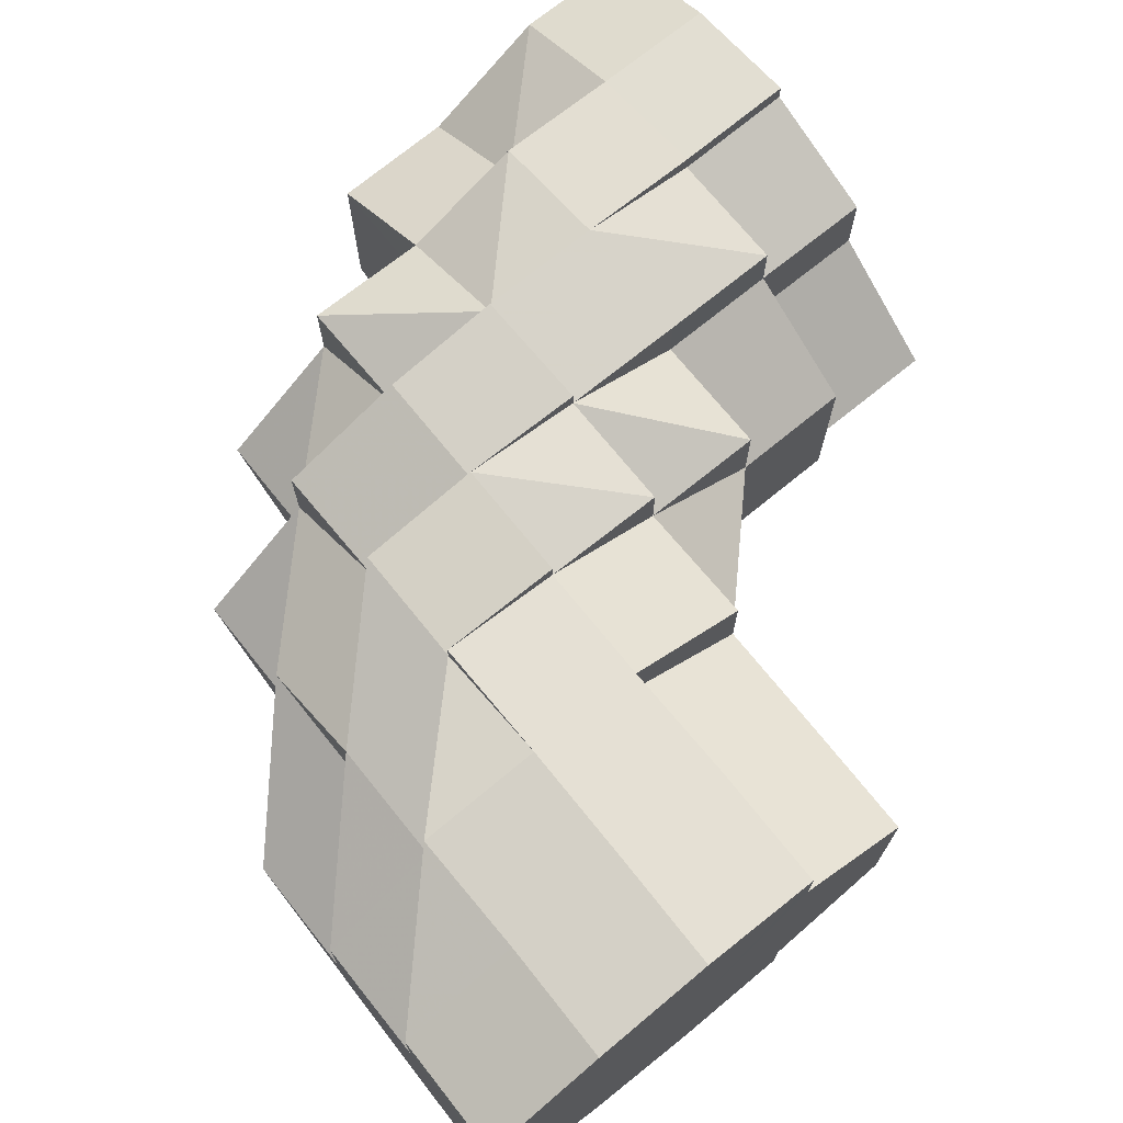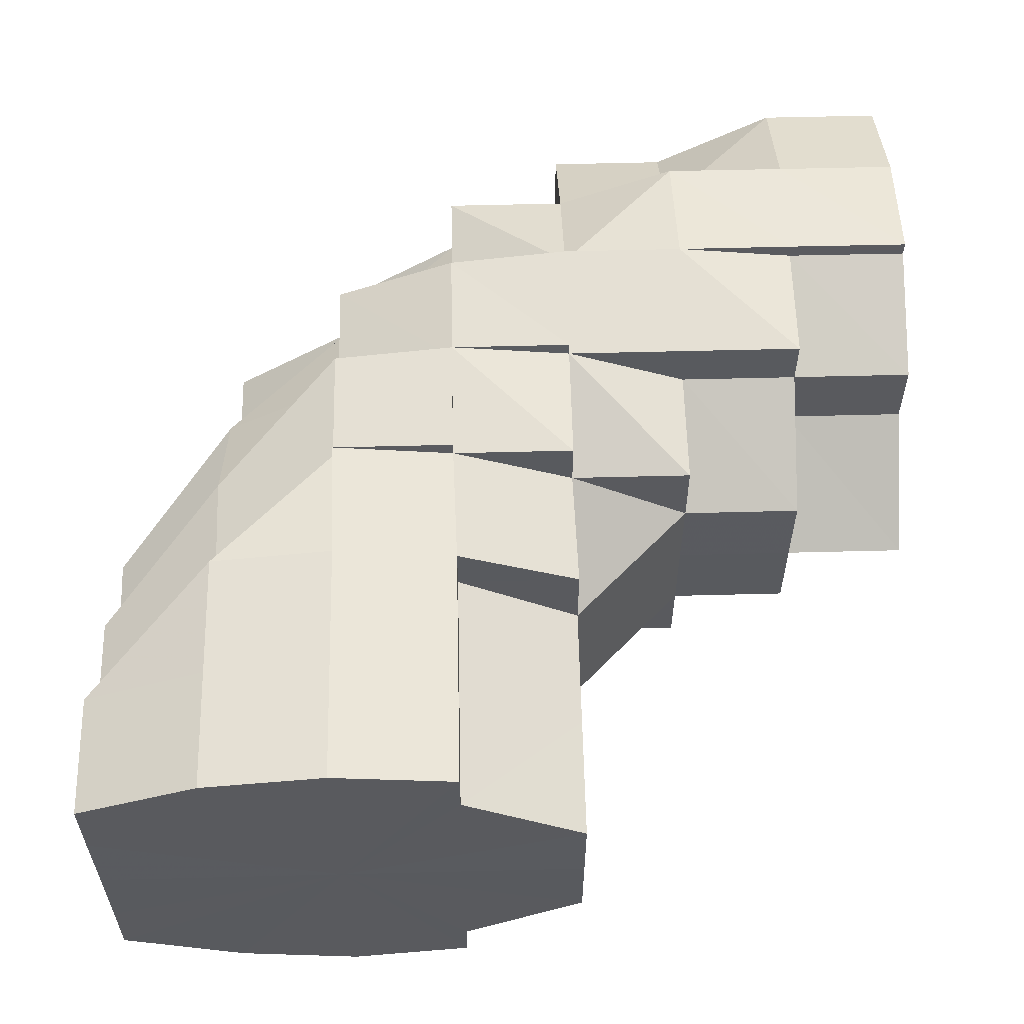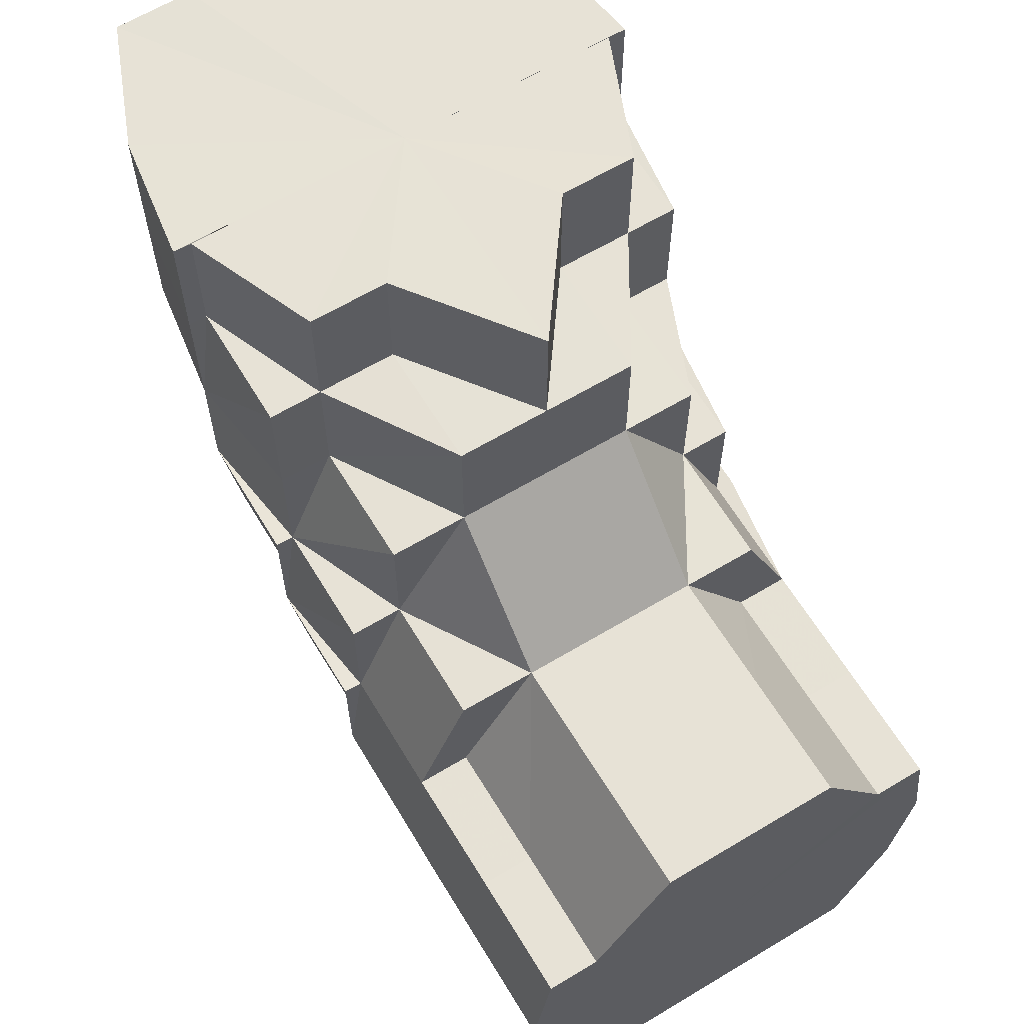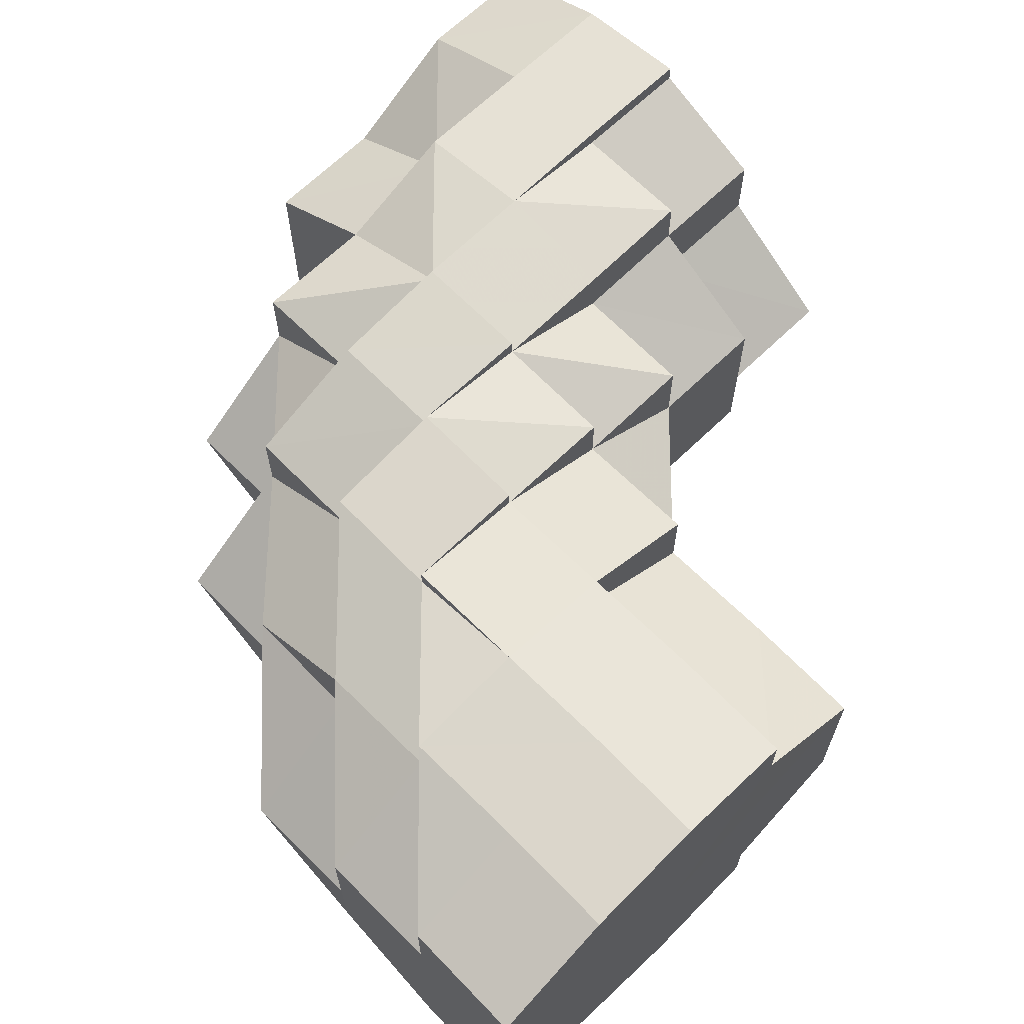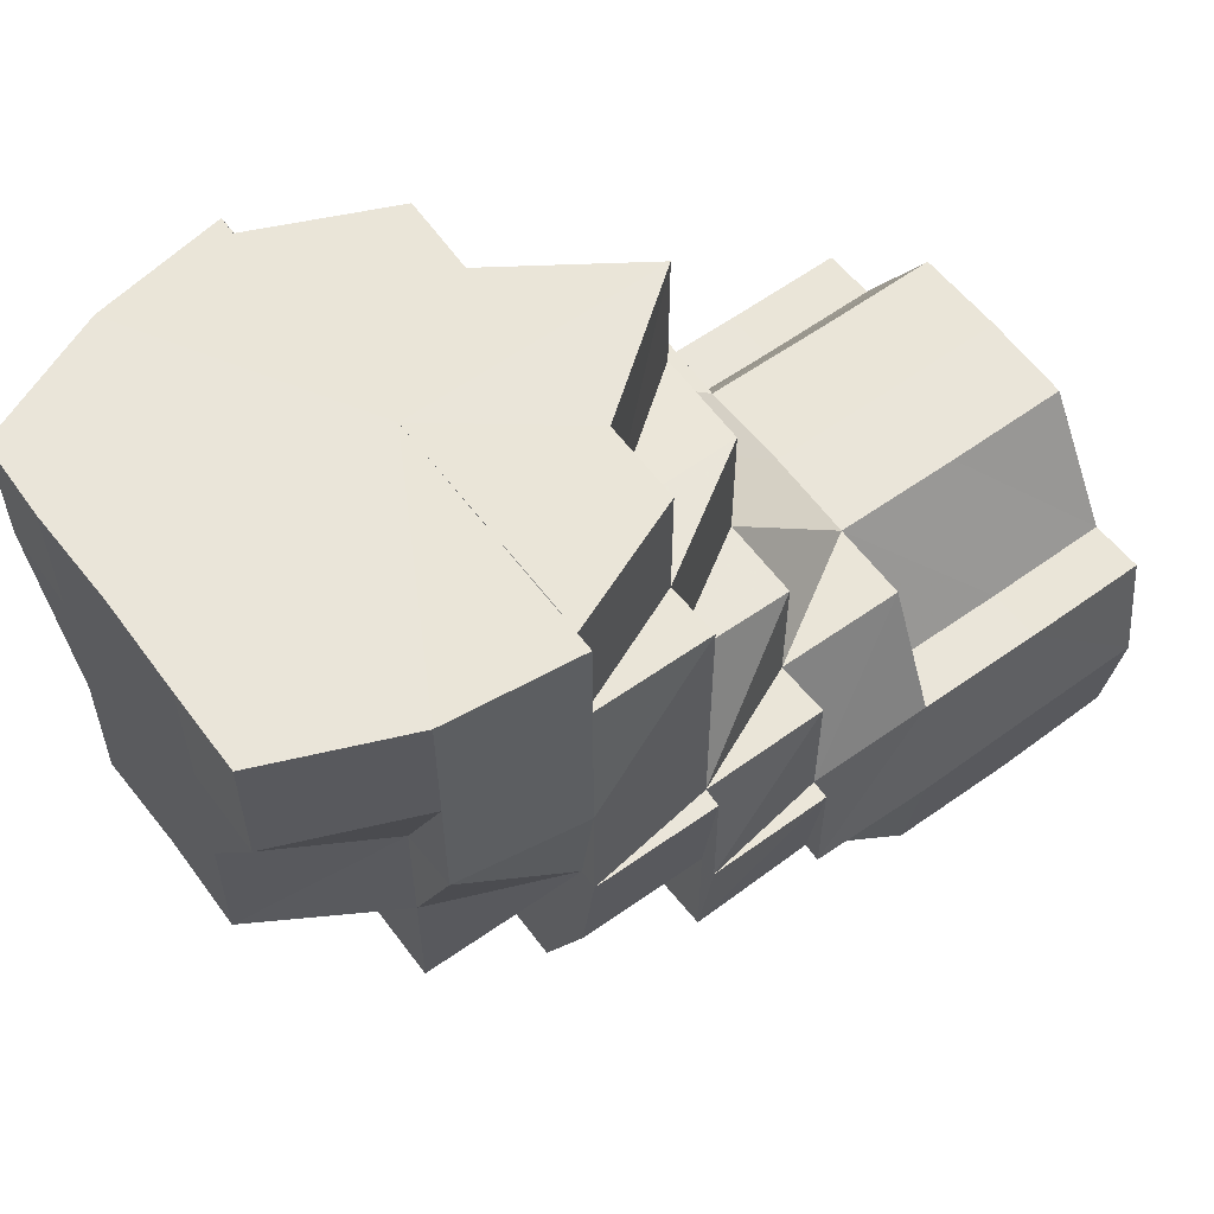
<metadata>
{"format":"obj","ext":"obj","renderer":"f3d","projection":"perspective","resolution":1024,"background":"white","views":[{"elev":71.5,"azim":50.9,"up":"+Z"},{"elev":58.3,"azim":88.5,"up":"+Z"},{"elev":63.3,"azim":58.9,"up":"+Y"},{"elev":65.8,"azim":45.4,"up":"+Z"},{"elev":58.6,"azim":-36.6,"up":"+Y"}]}
</metadata>
<code>
o 814
v 2159 1859 13.55
v 2159 1859 13.55
v 2159 1859 13.54
v 2159 1859 13.54
v 2159 1859 13.53
v 2159 1859 13.54
v 2159 1859 13.53
v 2159 1859 13.53
v 2159 1859 13.53
v 2159 1859 13.53
v 2159 1859 13.53
v 2159 1859 13.53
v 2159 1859 13.53
v 2159 1859 13.53
v 2159 1859 13.53
v 2159 1859 13.53
v 2159 1859 13.53
v 2159 1859 13.53
v 2159 1859 13.54
v 2159 1859 13.53
v 2159 1859 13.53
v 2159 1859 13.55
v 2159 1859 13.54
v 2159 1859 13.53
v 2159 1859 13.53
v 2159 1859 13.55
v 2159 1859 13.53
v 2159 1859 13.53
v 2159 1859 13.53
v 2159 1859 13.53
v 2159 1859 13.53
v 2159 1859 13.53
v 2159 1859 13.53
v 2159 1859 13.53
v 2159 1859 13.53
v 2159 1859 13.53
v 2159 1859 13.53
v 2159 1859 13.53
v 2159 1859 13.53
v 2159 1859 13.53
v 2159 1859 13.53
v 2159 1859 13.53
v 2159 1859 13.53
v 2159 1859 13.53
v 2159 1859 13.53
v 2159 1859 13.53
v 2159 1859 13.53
v 2159 1859 13.53
v 2159 1859 13.53
v 2159 1859 13.54
v 2159 1859 13.54
v 2159 1859 13.53
v 2159 1859 13.54
v 2159 1859 13.53
v 2159 1859 13.55
v 2159 1859 13.55
v 2159 1859 13.54
v 2159 1859 13.54
v 2159 1859 13.55
v 2159 1859 13.53
v 2159 1859 13.53
v 2159 1859 13.55
v 2159 1859 13.55
v 2159 1859 13.54
v 2159 1859 13.55
v 2159 1859 13.55
v 2159 1859 13.55
v 2159 1859 13.55
v 2159 1859 13.55
v 2159 1859 13.55
v 2159 1859 13.54
v 2159 1859 13.54
v 2159 1859 13.56
v 2159 1859 13.55
v 2159 1859 13.54
v 2159 1859 13.53
v 2159 1859 13.55
v 2159 1859 13.55
v 2159 1859 13.55
v 2159 1859 13.54
v 2159 1859 13.54
v 2159 1859 13.53
v 2159 1859 13.53
v 2159 1859 13.53
v 2159 1859 13.53
v 2159 1859 13.53
v 2159 1859 13.53
v 2159 1859 13.53
v 2159 1859 13.53
v 2159 1859 13.53
v 2159 1859 13.53
v 2159 1859 13.53
v 2159 1859 13.53
v 2159 1859 13.53
v 2159 1859 13.54
v 2159 1859 13.53
v 2159 1859 13.53
v 2159 1859 13.53
v 2159 1859 13.53
v 2159 1859 13.53
v 2159 1859 13.53
v 2159 1859 13.53
v 2159 1859 13.53
v 2159 1859 13.53
v 2159 1859 13.53
v 2159 1859 13.53
v 2159 1859 13.53
v 2159 1859 13.53
v 2159 1859 13.53
v 2159 1859 13.54
v 2159 1859 13.53
v 2159 1859 13.54
v 2159 1859 13.54
v 2159 1859 13.55
v 2159 1859 13.53
v 2159 1859 13.54
v 2159 1859 13.55
v 2159 1859 13.55
v 2159 1859 13.55
v 2159 1859 13.54
v 2159 1859 13.55
v 2159 1859 13.56
v 2159 1859 13.55
v 2159 1859 13.56
v 2159 1859 13.57
v 2159 1859 13.56
v 2159 1859 13.55
v 2159 1859 13.54
v 2159 1859 13.53
v 2159 1859 13.53
v 2159 1859 13.54
v 2159 1859 13.53
v 2159 1859 13.54
v 2159 1859 13.53
v 2159 1859 13.53
v 2159 1859 13.53
v 2159 1859 13.53
v 2159 1859 13.53
v 2159 1859 13.53
v 2159 1859 13.53
v 2159 1859 13.53
v 2159 1859 13.53
v 2159 1859 13.53
v 2159 1859 13.53
v 2159 1859 13.53
v 2159 1859 13.53
v 2159 1859 13.53
v 2159 1859 13.53
v 2159 1859 13.53
v 2159 1859 13.53
v 2159 1859 13.53
v 2159 1859 13.53
v 2159 1859 13.53
v 2159 1859 13.53
v 2159 1859 13.53
v 2159 1859 13.53
v 2159 1859 13.53
v 2159 1859 13.53
v 2159 1859 13.53
v 2159 1859 13.53
v 2159 1859 13.53
v 2159 1859 13.53
v 2159 1859 13.53
v 2159 1859 13.53
v 2159 1859 13.53
v 2159 1859 13.55
v 2159 1859 13.53
v 2159 1859 13.53
v 2159 1859 13.53
v 2159 1859 13.53
v 2159 1859 13.53
v 2159 1859 13.53
v 2159 1859 13.53
v 2159 1859 13.53
v 2159 1859 13.53
v 2159 1859 13.53
v 2159 1859 13.53
v 2159 1859 13.53
v 2159 1859 13.54
v 2159 1859 13.54
v 2159 1859 13.55
v 2159 1859 13.54
v 2159 1859 13.55
v 2159 1859 13.54
v 2159 1859 13.54
v 2159 1859 13.55
v 2159 1859 13.55
v 2159 1859 13.55
v 2159 1859 13.56
v 2159 1859 13.54
v 2159 1859 13.55
v 2159 1859 13.55
v 2159 1859 13.57
v 2159 1859 13.56
v 2159 1859 13.56
v 2159 1859 13.57
v 2159 1859 13.57
v 2159 1859 13.57
v 2159 1859 13.57
v 2159 1859 13.57
v 2159 1859 13.57
v 2159 1859 13.56
v 2159 1859 13.57
v 2159 1859 13.57
v 2159 1859 13.56
v 2159 1859 13.56
v 2159 1859 13.57
v 2159 1859 13.57
v 2159 1859 13.56
v 2159 1859 13.57
v 2159 1859 13.56
v 2159 1859 13.55
v 2159 1859 13.57
v 2159 1859 13.57
v 2159 1859 13.55
v 2159 1859 13.57
v 2159 1859 13.57
v 2159 1859 13.57
v 2159 1859 13.57
v 2159 1859 13.57
v 2159 1859 13.57
v 2159 1859 13.57
v 2159 1859 13.57
v 2159 1859 13.57
v 2159 1859 13.57
v 2159 1859 13.57
v 2159 1859 13.57
v 2159 1859 13.57
v 2159 1859 13.56
v 2159 1859 13.57
v 2159 1859 13.57
v 2159 1859 13.57
v 2159 1859 13.56
v 2159 1859 13.57
v 2159 1859 13.57
v 2159 1859 13.56
v 2159 1859 13.55
v 2159 1859 13.57
v 2159 1859 13.57
v 2159 1859 13.57
v 2159 1859 13.57
v 2159 1859 13.56
v 2159 1859 13.57
v 2159 1859 13.57
v 2159 1859 13.57
v 2159 1859 13.57
v 2159 1859 13.57
v 2159 1859 13.57
v 2159 1859 13.57
v 2159 1859 13.57
v 2159 1859 13.57
v 2159 1859 13.57
v 2159 1859 13.57
v 2159 1859 13.57
v 2159 1859 13.57
v 2159 1859 13.57
v 2159 1859 13.57
v 2159 1859 13.57
v 2159 1859 13.56
v 2159 1859 13.55
v 2159 1859 13.56
v 2159 1859 13.55
v 2159 1859 13.55
v 2159 1859 13.54
v 2159 1859 13.53
v 2159 1859 13.54
v 2159 1859 13.55
v 2159 1859 13.55
v 2159 1859 13.56
v 2159 1859 13.54
v 2159 1859 13.55
v 2159 1859 13.55
v 2159 1859 13.55
v 2159 1859 13.56
v 2159 1859 13.55
v 2159 1859 13.56
v 2159 1859 13.57
v 2159 1859 13.57
v 2159 1859 13.56
v 2159 1859 13.56
v 2159 1859 13.57
v 2159 1859 13.57
v 2159 1859 13.56
v 2159 1859 13.57
v 2159 1859 13.55
v 2159 1859 13.55
v 2159 1859 13.56
v 2159 1859 13.57
v 2159 1859 13.57
v 2159 1859 13.57
v 2159 1859 13.57
v 2159 1859 13.56
v 2159 1859 13.57
v 2159 1859 13.55
v 2159 1859 13.56
v 2159 1859 13.57
v 2159 1859 13.57
v 2159 1859 13.57
v 2159 1859 13.57
v 2159 1859 13.57
v 2159 1859 13.57
v 2159 1859 13.57
v 2159 1859 13.57
v 2159 1859 13.57
v 2159 1859 13.57
v 2159 1859 13.56
v 2159 1859 13.56
v 2159 1859 13.55
v 2159 1859 13.55
v 2159 1859 13.55
v 2159 1859 13.55
v 2159 1859 13.55
v 2159 1859 13.55
v 2159 1859 13.55
v 2159 1859 13.55
v 2159 1859 13.56
v 2159 1859 13.54
v 2159 1859 13.55
v 2159 1859 13.55
v 2159 1859 13.53
v 2159 1859 13.54
v 2159 1859 13.53
v 2159 1859 13.53
v 2159 1859 13.57
v 2159 1859 13.57
v 2159 1859 13.57
v 2159 1859 13.57
v 2159 1859 13.57
v 2159 1859 13.57
v 2159 1859 13.57
v 2159 1859 13.57
v 2159 1859 13.57
v 2159 1859 13.56
v 2159 1859 13.57
v 2159 1859 13.56
v 2159 1859 13.55
v 2159 1859 13.56
v 2159 1859 13.57
v 2159 1859 13.57
v 2159 1859 13.57
v 2159 1859 13.57
v 2159 1859 13.57
v 2159 1859 13.57
v 2159 1859 13.57
v 2159 1859 13.57
v 2159 1859 13.56
v 2159 1859 13.56
v 2159 1859 13.56
v 2159 1859 13.57
v 2159 1859 13.55
v 2159 1859 13.55
v 2159 1859 13.56
v 2159 1859 13.55
v 2159 1859 13.55
v 2159 1859 13.55
v 2159 1859 13.55
v 2159 1859 13.55
v 2159 1859 13.55
v 2159 1859 13.55
v 2159 1859 13.55
v 2159 1859 13.55
v 2159 1859 13.56
v 2159 1859 13.55
v 2159 1859 13.55
v 2159 1859 13.56
v 2159 1859 13.56
v 2159 1859 13.55
v 2159 1859 13.56
v 2159 1859 13.55
v 2159 1859 13.55
v 2159 1859 13.55
v 2159 1859 13.54
v 2159 1859 13.53
v 2159 1859 13.53
v 2159 1859 13.53
v 2159 1859 13.53
v 2159 1859 13.53
v 2159 1859 13.53
v 2159 1859 13.53
v 2159 1859 13.53
v 2159 1859 13.54
v 2159 1859 13.53
v 2159 1859 13.55
v 2159 1859 13.54
v 2159 1859 13.55
v 2159 1859 13.55
v 2159 1859 13.55
v 2159 1859 13.56
v 2159 1859 13.53
v 2159 1859 13.53
v 2159 1859 13.53
v 2159 1859 13.53
v 2159 1859 13.53
v 2159 1859 13.53
v 2159 1859 13.53
v 2159 1859 13.54
v 2159 1859 13.55
v 2159 1859 13.56
v 2159 1859 13.56
v 2159 1859 13.56
v 2159 1859 13.57
v 2159 1859 13.53
v 2159 1859 13.53
v 2159 1859 13.53
v 2159 1859 13.57
v 2159 1859 13.56
v 2159 1859 13.56
v 2159 1859 13.57
v 2159 1859 13.57
v 2159 1859 13.57
v 2159 1859 13.56
v 2159 1859 13.57
v 2159 1859 13.57
v 2159 1859 13.56
v 2159 1859 13.56
v 2159 1859 13.57
v 2159 1859 13.56
v 2159 1859 13.57
v 2159 1859 13.53
v 2159 1859 13.53
v 2159 1859 13.53
v 2159 1859 13.53
v 2159 1859 13.54
v 2159 1859 13.53
v 2159 1859 13.53
v 2159 1859 13.53
v 2159 1859 13.53
v 2159 1859 13.54
v 2159 1859 13.55
v 2159 1859 13.56
v 2159 1859 13.56
v 2159 1859 13.53
v 2159 1859 13.54
v 2159 1859 13.54
v 2159 1859 13.54
v 2159 1859 13.55
v 2159 1859 13.55
v 2159 1859 13.54
v 2159 1859 13.55
v 2159 1859 13.53
v 2159 1859 13.55
v 2159 1859 13.53
v 2159 1859 13.56
v 2159 1859 13.53
v 2159 1859 13.57
v 2159 1859 13.53
v 2159 1859 13.57
v 2159 1859 13.53
v 2159 1859 13.57
v 2159 1859 13.54
v 2159 1859 13.56
v 2159 1859 13.55
v 2159 1859 13.55
f 1 2 3
f 3 4 5
f 2 4 6
f 5 7 8
f 4 7 9
f 8 10 11
f 7 10 12
f 11 13 14
f 10 13 15
f 7 16 10
f 17 18 13
f 4 19 7
f 19 16 7
f 16 20 21
f 22 19 4
f 2 22 4
f 19 23 16
f 13 24 25
f 22 26 19
f 26 23 19
f 27 28 24
f 13 27 29
f 30 27 13
f 31 32 28
f 33 34 32
f 35 34 36
f 30 37 38
f 29 39 40
f 16 41 30
f 41 42 30
f 23 41 16
f 42 43 44
f 45 44 46
f 41 47 42
f 47 48 43
f 47 49 42
f 50 47 41
f 23 50 41
f 50 51 47
f 51 52 47
f 53 54 52
f 55 51 50
f 55 56 57
f 51 58 52
f 59 55 50
f 59 50 23
f 52 60 61
f 62 58 51
f 26 59 23
f 63 62 64
f 65 66 59
f 62 67 58
f 67 68 58
f 69 70 68
f 70 71 72
f 73 69 74
f 75 72 76
f 74 77 78
f 78 79 80
f 80 81 82
f 76 83 84
f 84 85 86
f 86 87 88
f 89 90 87
f 91 92 90
f 93 91 94
f 95 96 93
f 94 97 98
f 99 100 97
f 101 61 98
f 101 102 103
f 104 105 101
f 106 107 108
f 107 109 39
f 108 39 110
f 109 111 39
f 111 112 113
f 110 113 114
f 39 115 113
f 39 113 116
f 113 117 118
f 114 117 119
f 113 120 117
f 119 121 122
f 117 121 123
f 122 124 125
f 121 124 126
f 117 127 121
f 120 127 117
f 120 128 127
f 129 128 120
f 130 129 131
f 129 132 133
f 134 135 130
f 136 135 134
f 137 138 132
f 139 137 140
f 140 141 142
f 143 144 141
f 145 146 142
f 147 148 138
f 147 149 148
f 150 151 149
f 152 147 153
f 153 154 155
f 156 147 154
f 155 157 158
f 159 160 147
f 159 161 160
f 162 159 147
f 163 150 159
f 164 159 162
f 164 165 159
f 163 150 166
f 150 167 166
f 168 167 169
f 168 170 171
f 171 172 173
f 169 174 175
f 176 174 177
f 175 178 179
f 179 180 181
f 182 163 166
f 182 163 164
f 183 182 166
f 183 182 184
f 184 185 164
f 186 183 166
f 186 183 187
f 187 188 184
f 189 186 166
f 187 184 190
f 190 184 164
f 189 186 191
f 191 192 187
f 193 189 166
f 193 189 194
f 194 195 191
f 196 193 166
f 196 193 197
f 198 196 197
f 197 199 194
f 200 198 201
f 197 194 202
f 203 201 204
f 204 205 206
f 207 208 202
f 201 202 209
f 210 209 205
f 210 201 209
f 211 209 212
f 213 210 214
f 212 67 215
f 216 217 213
f 217 218 219
f 216 220 221
f 222 220 223
f 216 224 225
f 226 224 227
f 228 223 229
f 230 228 231
f 232 227 233
f 234 232 235
f 236 233 237
f 238 239 234
f 239 240 241
f 242 240 243
f 242 244 245
f 238 246 247
f 248 246 249
f 250 251 249
f 238 252 253
f 254 252 255
f 124 256 257
f 124 258 256
f 124 259 258
f 260 261 124
f 121 262 124
f 127 262 121
f 127 263 262
f 128 263 127
f 128 264 263
f 265 264 266
f 263 267 262
f 263 268 267
f 262 267 269
f 270 271 263
f 271 272 267
f 273 274 269
f 275 269 276
f 276 277 278
f 272 279 280
f 279 281 282
f 283 282 284
f 285 286 283
f 280 287 288
f 288 289 290
f 218 291 289
f 292 291 293
f 294 295 287
f 295 296 297
f 295 296 166
f 294 295 166
f 297 298 299
f 299 300 301
f 298 302 303
f 304 303 305
f 306 307 304
f 308 309 306
f 310 311 308
f 311 294 312
f 310 313 314
f 311 294 166
f 314 315 316
f 317 311 166
f 317 318 319
f 320 317 166
f 320 317 321
f 322 320 166
f 322 320 323
f 324 325 326
f 325 327 328
f 326 328 329
f 330 328 331
f 329 332 333
f 328 332 334
f 333 335 336
f 332 335 337
f 328 338 332
f 332 338 335
f 328 339 338
f 340 339 328
f 341 342 338
f 340 343 344
f 340 345 343
f 346 347 345
f 338 348 335
f 338 349 348
f 335 348 350
f 335 350 351
f 336 350 1
f 349 352 348
f 349 228 352
f 228 236 352
f 348 352 353
f 348 353 350
f 350 353 2
f 350 2 354
f 353 22 2
f 353 355 22
f 352 355 353
f 355 26 22
f 352 236 356
f 352 356 355
f 355 356 26
f 356 59 26
f 236 357 356
f 356 357 59
f 357 358 359
f 360 361 359
f 362 358 357
f 363 359 364
f 365 362 363
f 214 362 365
f 362 366 367
f 368 369 358
f 358 370 67
f 369 371 67
f 371 372 58
f 372 373 374
f 374 375 83
f 83 376 377
f 378 377 379
f 375 162 83
f 375 380 162
f 380 164 162
f 190 380 375
f 190 164 380
f 381 190 382
f 383 190 384
f 385 383 381
f 383 187 190
f 191 187 383
f 386 191 383
f 386 383 79
f 194 191 386
f 387 386 385
f 202 194 386
f 388 202 387
f 202 386 77
f 389 390 391
f 392 393 394
f 394 395 396
f 397 398 399
f 399 400 401
f 402 403 404
f 405 406 407
f 408 409 405
f 409 410 411
f 412 413 410
f 414 415 416
f 415 417 418
f 419 420 421
f 421 422 423
f 419 424 265
f 424 425 426
f 426 427 428
f 429 430 431
f 432 433 434
f 434 435 436
f 437 438 439
f 438 440 439
f 441 437 439
f 440 442 439
f 443 441 439
f 442 444 439
f 445 443 439
f 444 446 439
f 447 445 439
f 446 448 439
f 449 447 439
f 448 450 439
f 451 449 439
f 450 452 439
f 453 451 439
f 452 453 439

</code>
